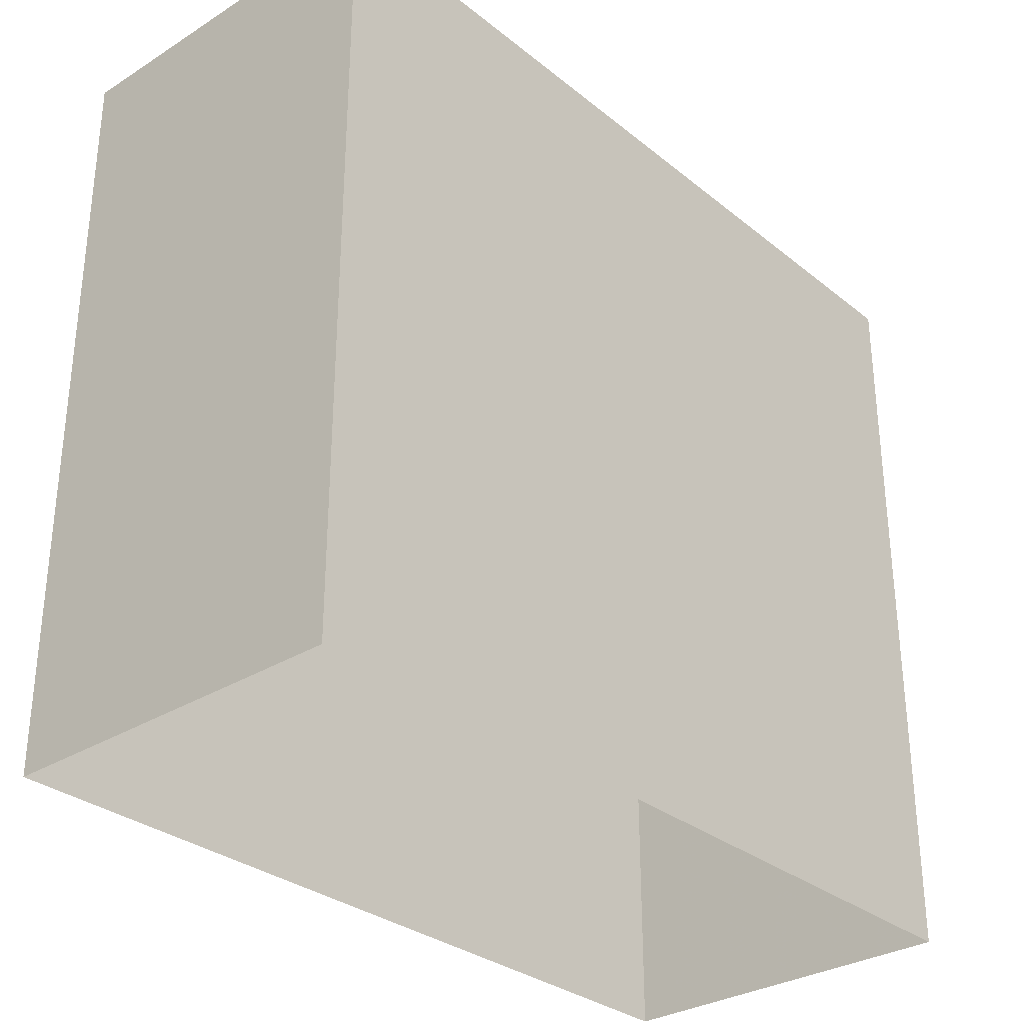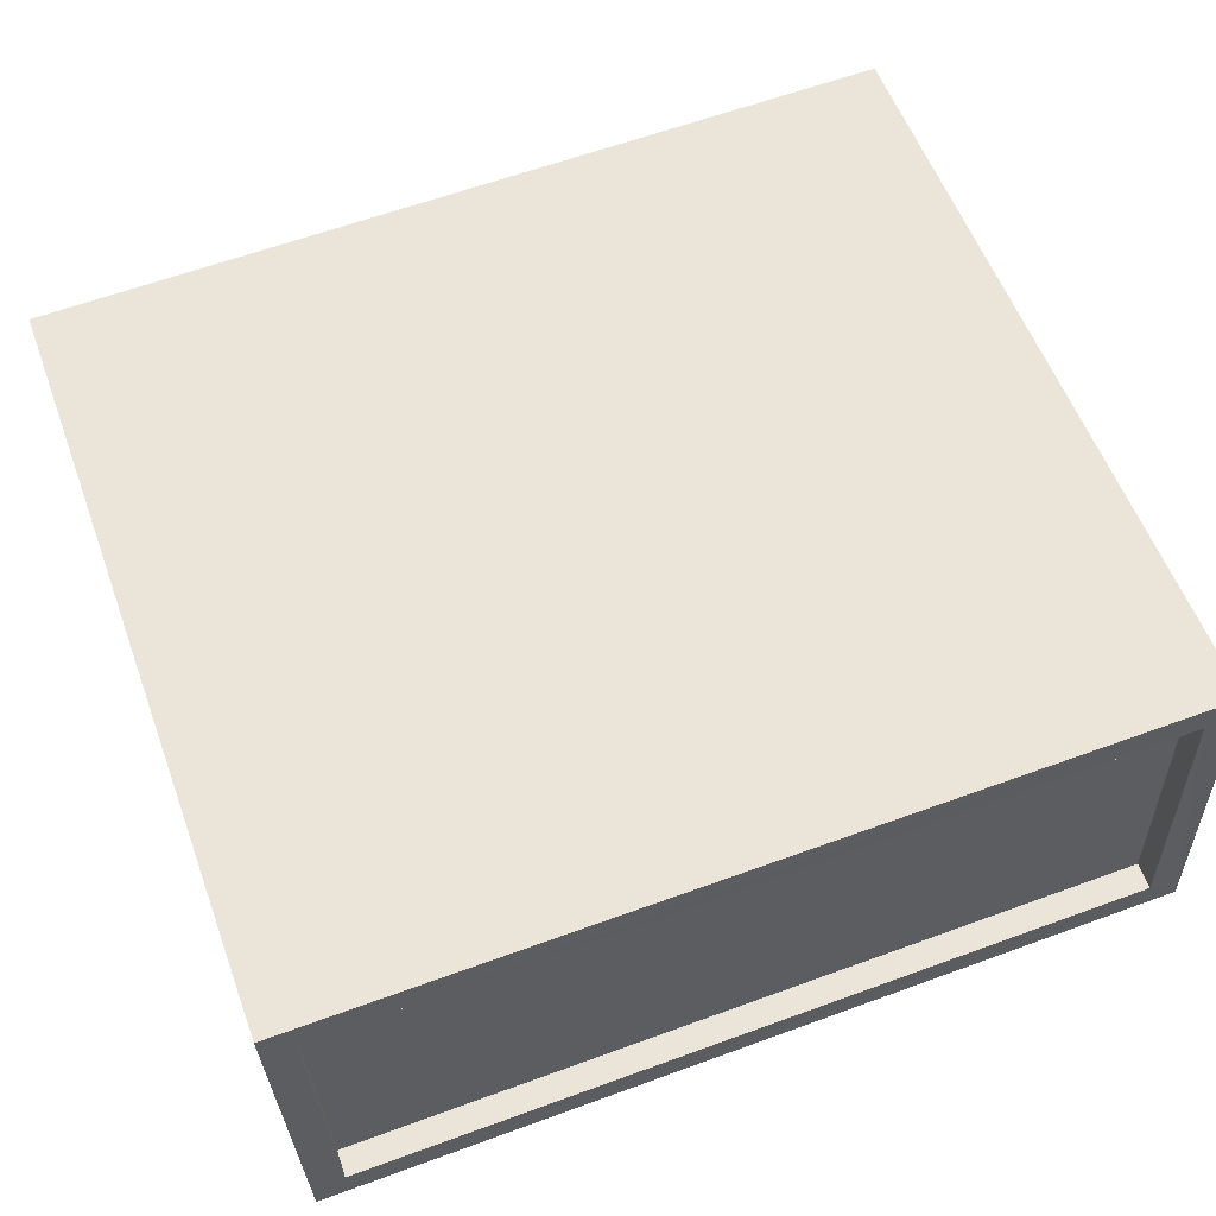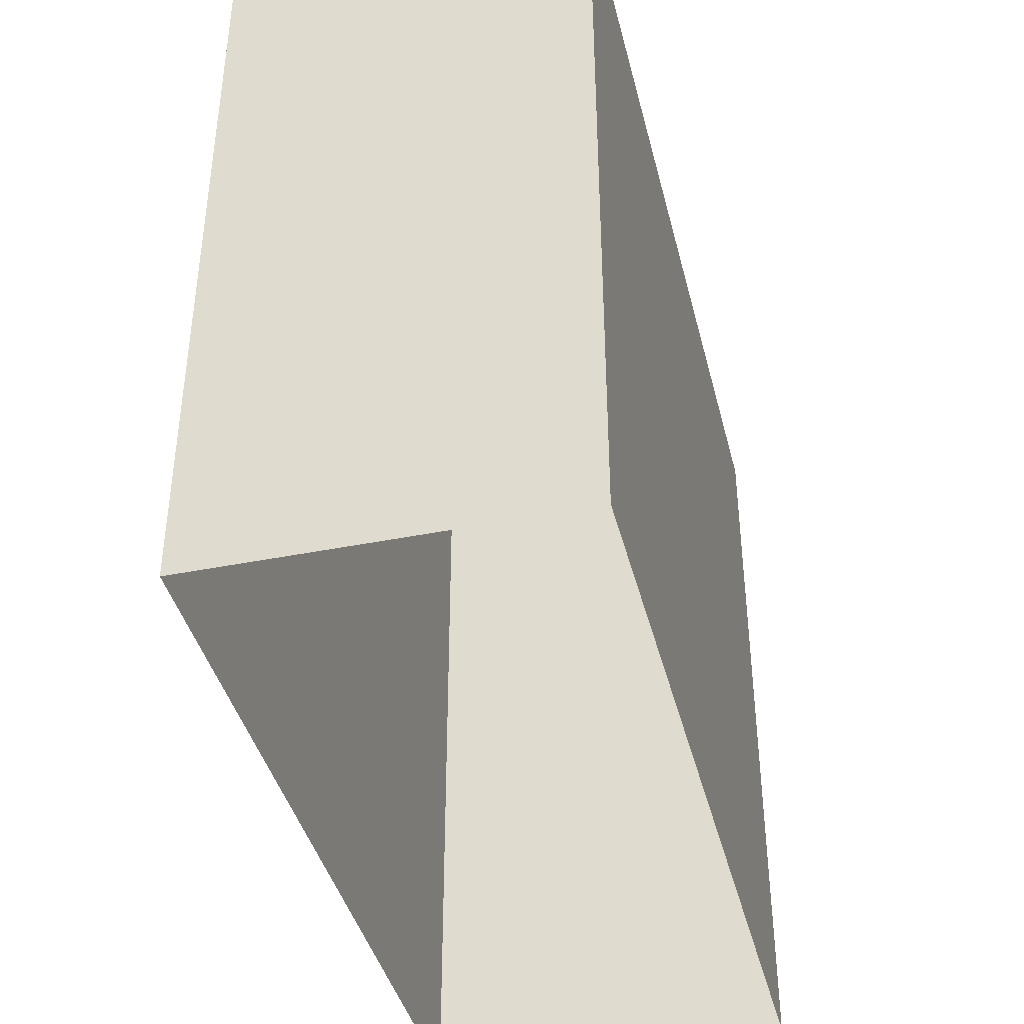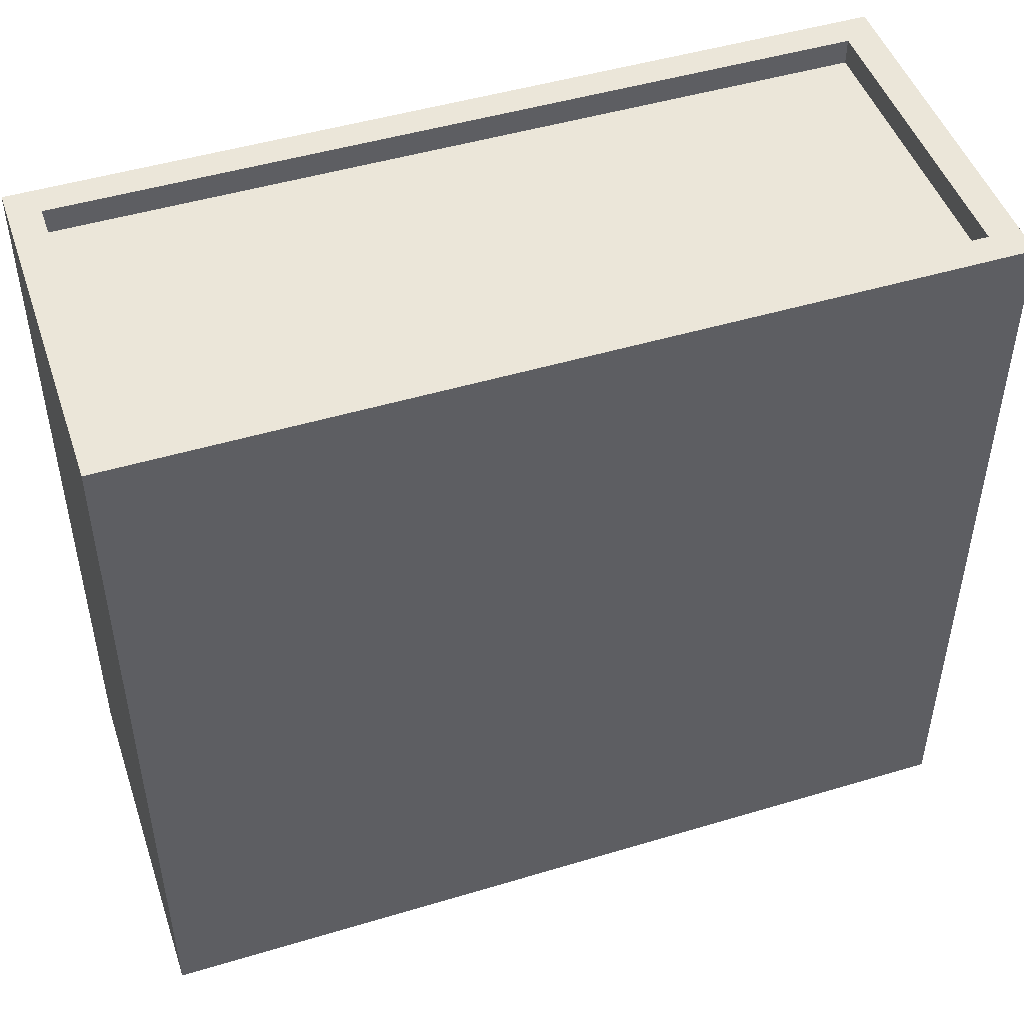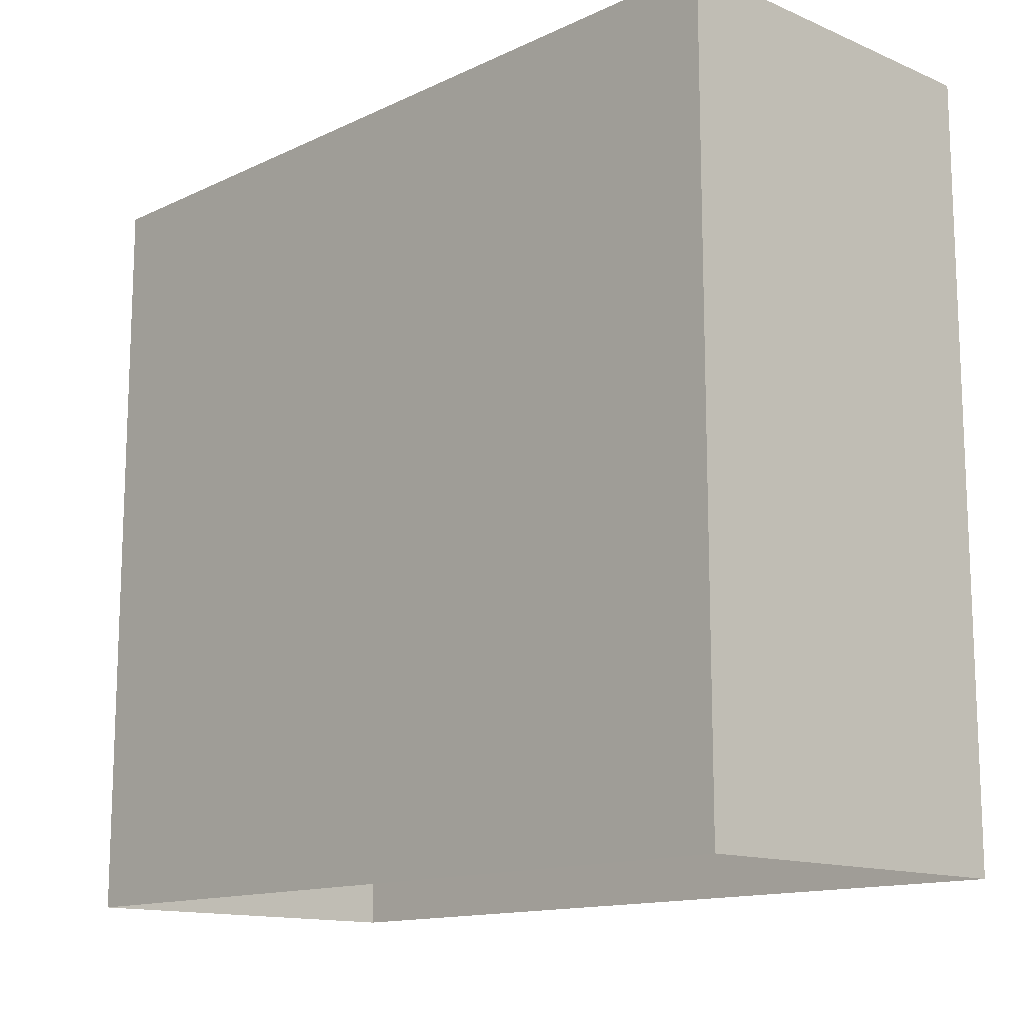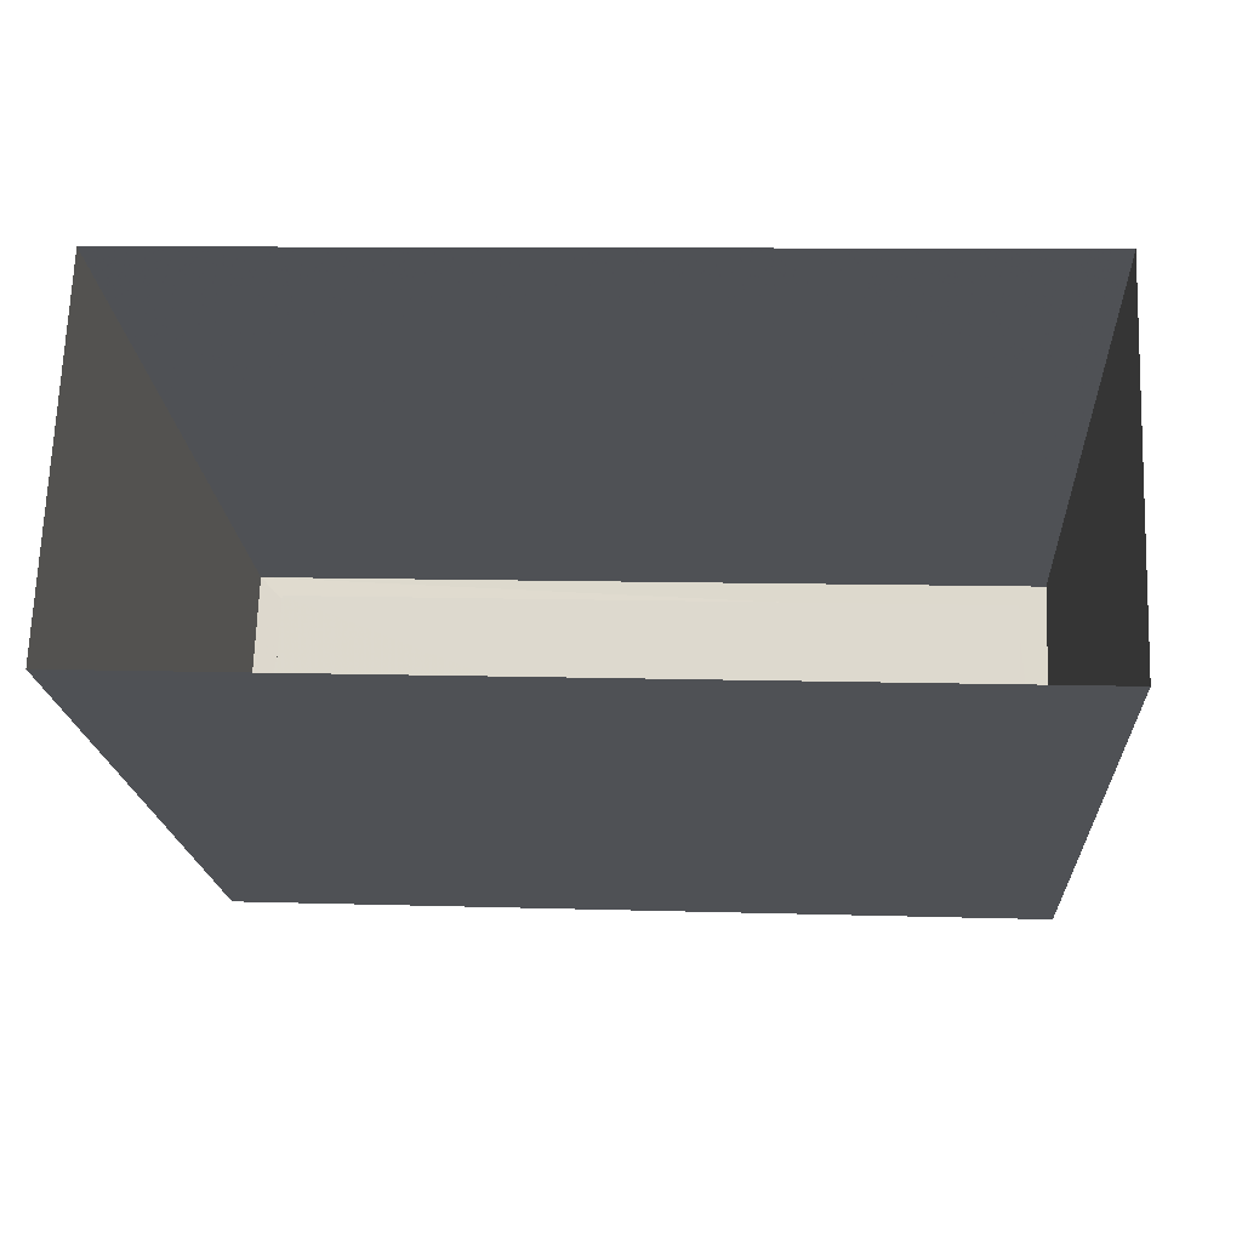
<metadata>
{"format":"obj","ext":"obj","renderer":"f3d","projection":"perspective","resolution":1024,"background":"white","views":[{"elev":-31.1,"azim":-46.4,"up":"+Z"},{"elev":57.0,"azim":-20.1,"up":"+Y"},{"elev":-40.6,"azim":105.8,"up":"+Z"},{"elev":47.9,"azim":163.5,"up":"+Z"},{"elev":-13.6,"azim":-131.5,"up":"+Z"},{"elev":-19.6,"azim":-176.4,"up":"+Y"}]}
</metadata>
<code>
v -8.857e+04 -9.986e+04 3.785
v -8.856e+04 -9.986e+04 3.785
v -8.856e+04 -9.986e+04 3.785
v -8.857e+04 -9.986e+04 3.785
v -8.857e+04 -9.986e+04 11.19
v -8.857e+04 -9.986e+04 11.19
v -8.856e+04 -9.986e+04 11.19
v -8.856e+04 -9.986e+04 11.19
v -8.857e+04 -9.986e+04 11.19
v -8.857e+04 -9.986e+04 11.19
v -8.856e+04 -9.986e+04 11.19
v -8.856e+04 -9.986e+04 11.19
v -8.856e+04 -9.986e+04 10.94
v -8.857e+04 -9.986e+04 10.94
v -8.856e+04 -9.986e+04 10.94
v -8.857e+04 -9.986e+04 10.94
f 1 2 3
f 1 4 2
f 5 6 7
f 8 5 7
f 5 9 6
f 9 10 6
f 7 11 12
f 8 7 12
f 11 10 9
f 12 11 9
f 13 14 15
f 13 16 14
f 8 15 14
f 5 8 14
f 8 13 15
f 8 12 13
f 10 2 4
f 10 11 2
f 6 1 3
f 7 6 3
f 9 14 16
f 9 5 14
f 11 3 2
f 11 7 3
f 10 4 1
f 6 10 1
f 12 16 13
f 12 9 16

</code>
